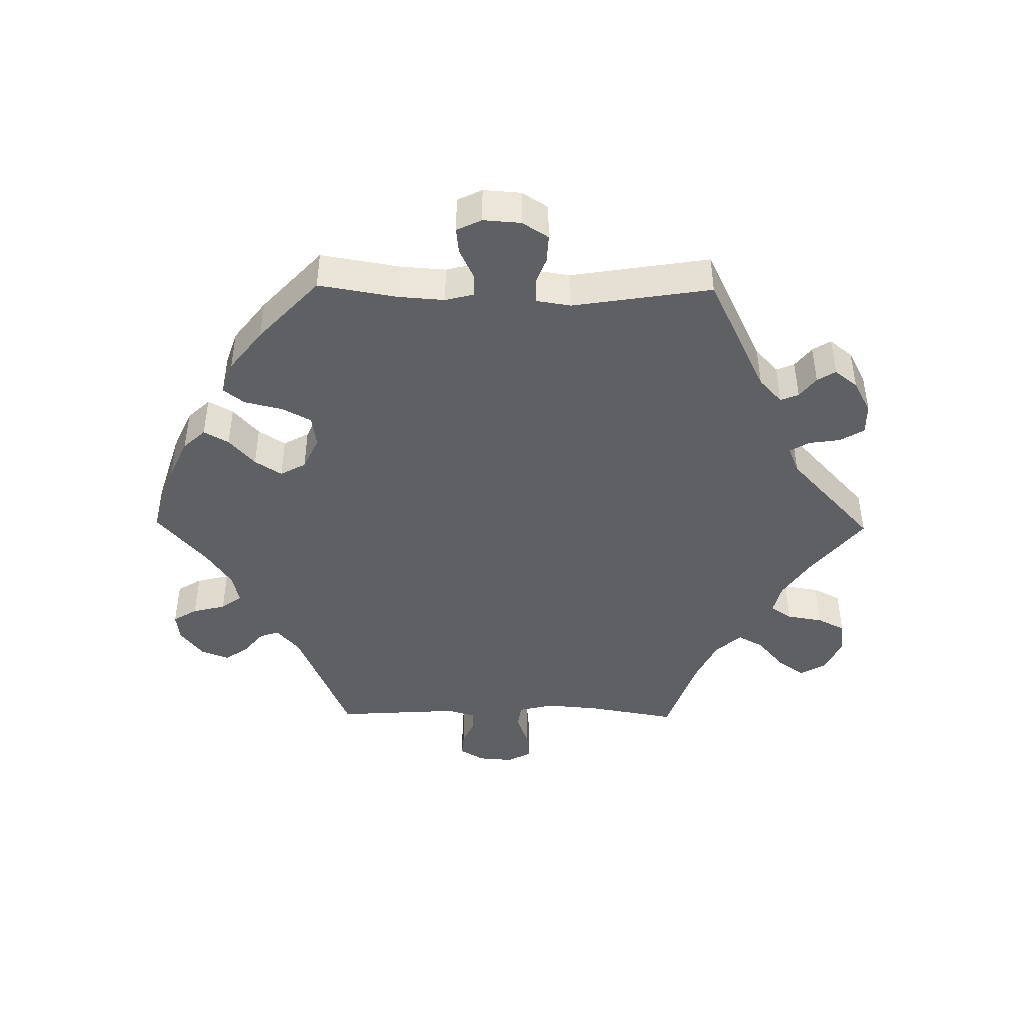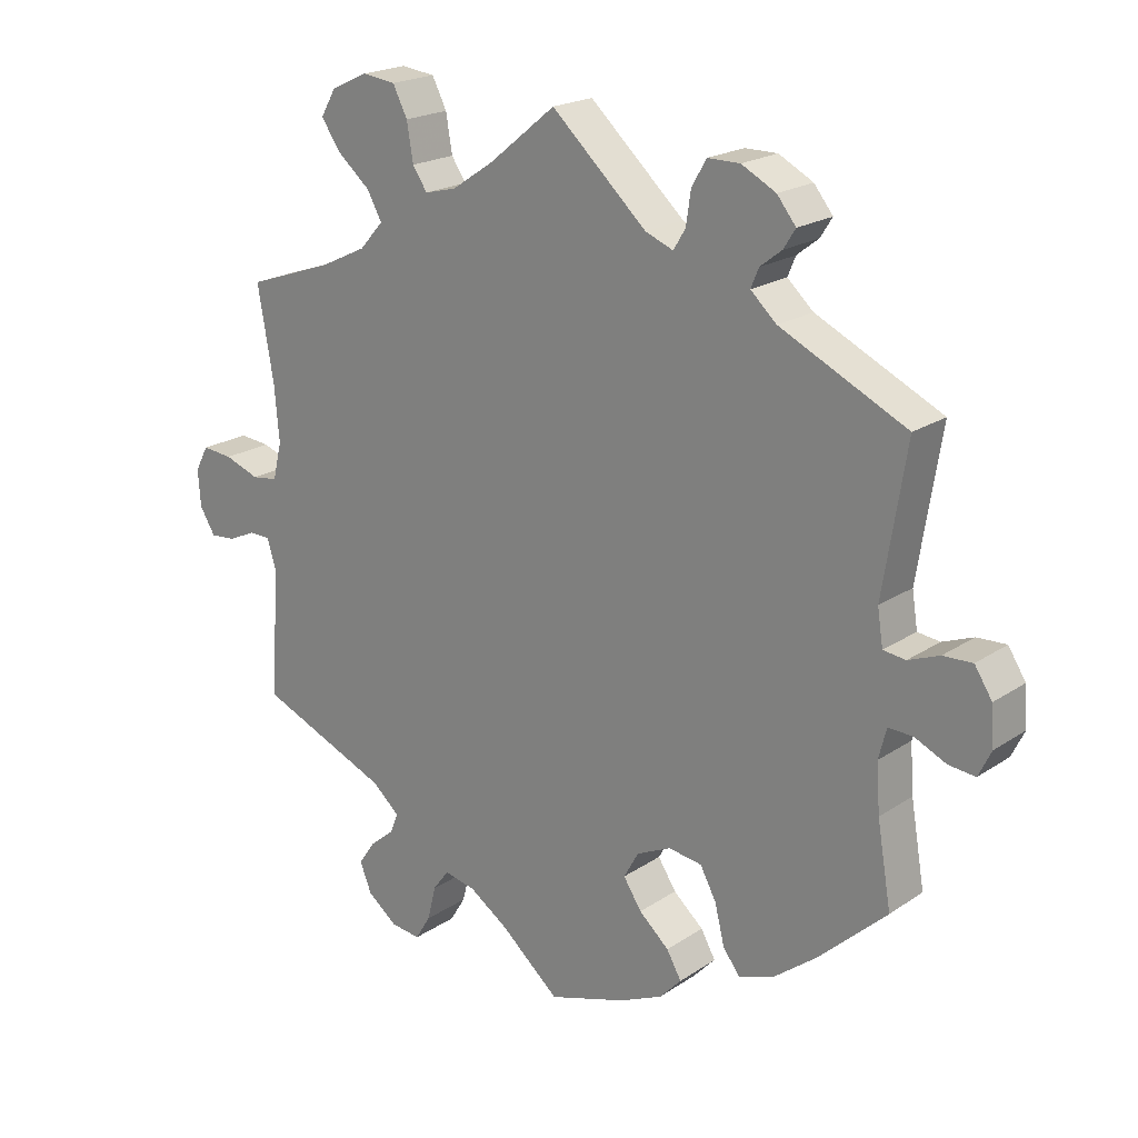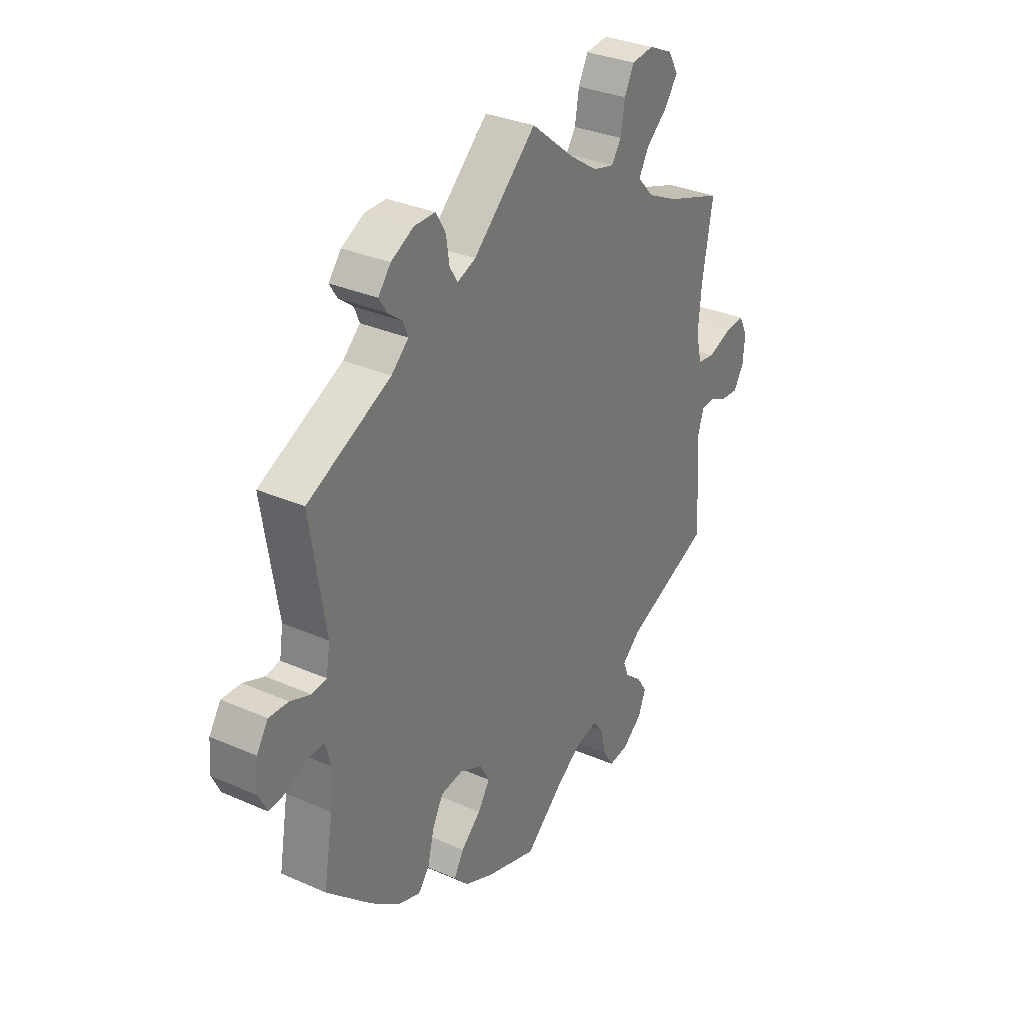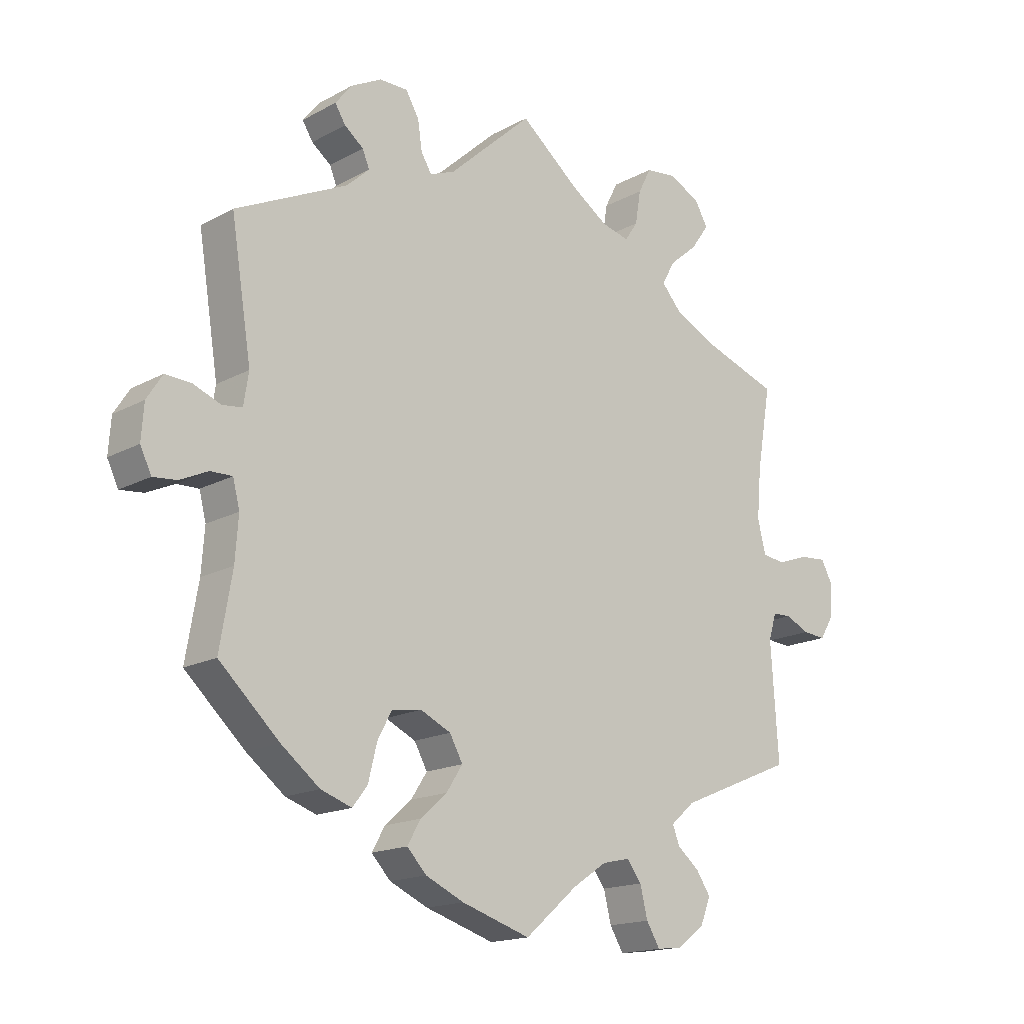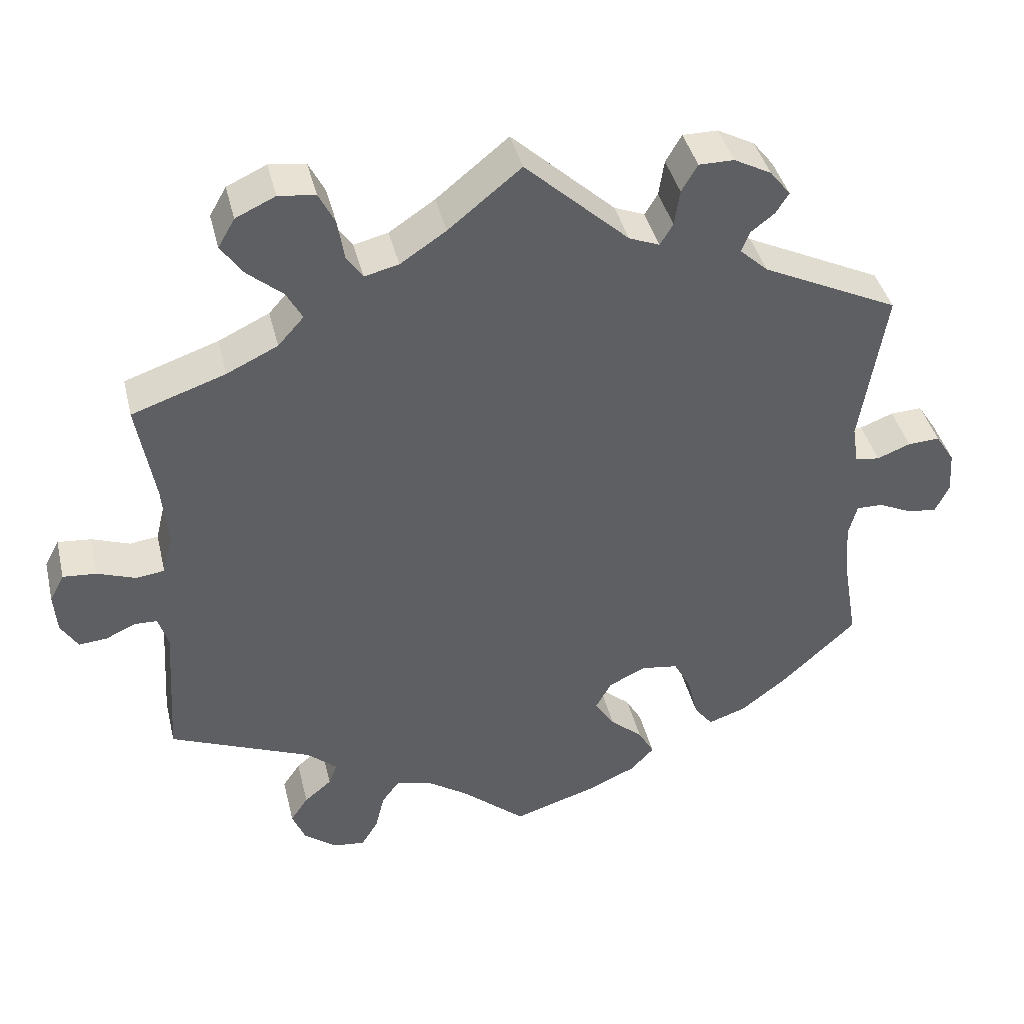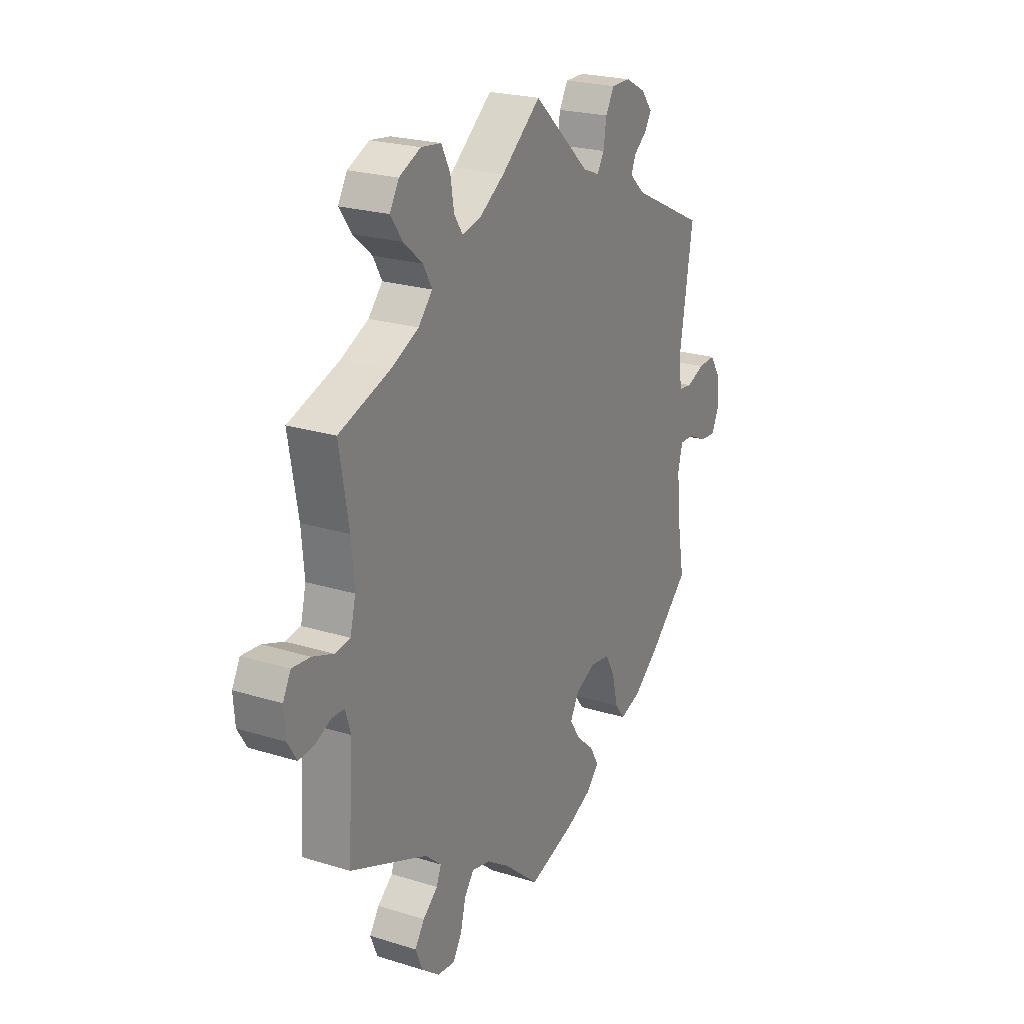
<metadata>
{"format":"obj","ext":"obj","renderer":"f3d","projection":"perspective","resolution":1024,"background":"white","views":[{"elev":-44.0,"azim":-90.8,"up":"+Y"},{"elev":20.4,"azim":-140.2,"up":"+Z"},{"elev":31.9,"azim":-58.2,"up":"+Z"},{"elev":-16.7,"azim":-42.5,"up":"+Z"},{"elev":40.8,"azim":166.6,"up":"+Z"},{"elev":23.0,"azim":117.9,"up":"+Z"}]}
</metadata>
<code>
v -0.11 0.07 -0.543
v -0.172 0.07 -0.515
v -0.203 0.07 -0.482
v -0.182 0.07 -0.445
v -0.139 0.07 -0.407
v -0.113 0.07 -0.367
v -0.134 0.07 -0.329
v -0.183 0.07 -0.306
v -0.231 0.07 -0.313
v -0.254 0.07 -0.356
v -0.268 0.07 -0.413
v -0.292 0.07 -0.444
v -0.342 0.07 -0.427
v -0.404 0.07 -0.379
v -0.501 0.07 -0.289
v -0.481 0.07 -0.172
v -0.476 0.07 -0.103
v -0.487 0.07 -0.06
v -0.522 0.07 -0.061
v -0.567 0.07 -0.082
v -0.605 0.07 -0.086
v -0.623 0.07 -0.049
v -0.619 0.07 0.007
v -0.594 0.07 0.046
v -0.552 0.07 0.044
v -0.508 0.07 0.027
v -0.476 0.07 0.031
v -0.468 0.07 0.082
v -0.501 0.07 0.289
v -0.321 0.07 0.376
v -0.284 0.07 0.41
v -0.295 0.07 0.437
v -0.326 0.07 0.461
v -0.343 0.07 0.488
v -0.316 0.07 0.522
v -0.267 0.07 0.548
v -0.221 0.07 0.548
v -0.2 0.07 0.512
v -0.193 0.07 0.465
v -0.176 0.07 0.437
v -0.136 0.07 0.453
v 0 0.07 0.578
v 0.095 0.07 0.501
v 0.155 0.07 0.461
v 0.2 0.07 0.45
v 0.221 0.07 0.481
v 0.23 0.07 0.535
v 0.251 0.07 0.576
v 0.299 0.07 0.582
v 0.351 0.07 0.558
v 0.373 0.07 0.52
v 0.344 0.07 0.479
v 0.298 0.07 0.44
v 0.277 0.07 0.402
v 0.311 0.07 0.364
v 0.378 0.07 0.332
v 0.501 0.07 0.29
v 0.478 0.07 0.158
v 0.471 0.07 0.078
v 0.484 0.07 0.025
v 0.521 0.07 0.02
v 0.571 0.07 0.038
v 0.615 0.07 0.042
v 0.634 0.07 0.006
v 0.63 0.07 -0.046
v 0.608 0.07 -0.082
v 0.571 0.07 -0.079
v 0.532 0.07 -0.061
v 0.502 0.07 -0.062
v 0.489 0.07 -0.104
v 0.501 0.07 -0.289
v 0.314 0.07 -0.367
v 0.275 0.07 -0.401
v 0.286 0.07 -0.43
v 0.322 0.07 -0.46
v 0.345 0.07 -0.494
v 0.328 0.07 -0.536
v 0.285 0.07 -0.569
v 0.243 0.07 -0.574
v 0.221 0.07 -0.538
v 0.209 0.07 -0.489
v 0.186 0.07 -0.458
v 0.141 0.07 -0.468
v 0.086 0.07 -0.505
v 0.001 0.07 -0.578
v -0.11 0 -0.543
v -0.172 0 -0.515
v -0.203 0 -0.482
v -0.182 0 -0.445
v -0.139 0 -0.407
v -0.113 0 -0.367
v -0.134 0 -0.329
v -0.183 0 -0.306
v -0.231 0 -0.313
v -0.254 0 -0.356
v -0.268 0 -0.413
v -0.292 0 -0.444
v -0.342 0 -0.427
v -0.404 0 -0.379
v -0.501 0 -0.289
v -0.481 0 -0.172
v -0.476 0 -0.103
v -0.487 0 -0.06
v -0.522 0 -0.061
v -0.567 0 -0.082
v -0.605 0 -0.086
v -0.623 0 -0.049
v -0.619 0 0.007
v -0.594 0 0.046
v -0.552 0 0.044
v -0.508 0 0.027
v -0.476 0 0.031
v -0.468 0 0.082
v -0.501 0 0.289
v -0.321 0 0.376
v -0.284 0 0.41
v -0.295 0 0.437
v -0.326 0 0.461
v -0.343 0 0.488
v -0.316 0 0.522
v -0.267 0 0.548
v -0.221 0 0.548
v -0.2 0 0.512
v -0.193 0 0.465
v -0.176 0 0.437
v -0.136 0 0.453
v 0 0 0.578
v 0.095 0 0.501
v 0.155 0 0.461
v 0.2 0 0.45
v 0.221 0 0.481
v 0.23 0 0.535
v 0.251 0 0.576
v 0.299 0 0.582
v 0.351 0 0.558
v 0.373 0 0.52
v 0.344 0 0.479
v 0.298 0 0.44
v 0.277 0 0.402
v 0.311 0 0.364
v 0.378 0 0.332
v 0.501 0 0.29
v 0.478 0 0.158
v 0.471 0 0.078
v 0.484 0 0.025
v 0.521 0 0.02
v 0.571 0 0.038
v 0.615 0 0.042
v 0.634 0 0.006
v 0.63 0 -0.046
v 0.608 0 -0.082
v 0.571 0 -0.079
v 0.532 0 -0.061
v 0.502 0 -0.062
v 0.489 0 -0.104
v 0.501 0 -0.289
v 0.314 0 -0.367
v 0.275 0 -0.401
v 0.286 0 -0.43
v 0.322 0 -0.46
v 0.345 0 -0.494
v 0.328 0 -0.536
v 0.285 0 -0.569
v 0.243 0 -0.574
v 0.221 0 -0.538
v 0.209 0 -0.489
v 0.186 0 -0.458
v 0.141 0 -0.468
v 0.086 0 -0.505
v 0.001 0 -0.578
f 84 85 1 2
f 83 84 2 3
f 82 83 3 4
f 78 79 80 81
f 78 81 82
f 77 78 82
f 74 75 76 77
f 74 77 82
f 73 74 82 4
f 70 71 72
f 69 70 72 73
f 65 66 67 68
f 65 68 69
f 64 65 69
f 61 62 63 64
f 61 64 69
f 60 61 69 73
f 56 57 58
f 55 56 58 59
f 54 55 59 60
f 50 51 52 53
f 50 53 54
f 49 50 54
f 46 47 48 49
f 45 46 49 54
f 44 45 54 60
f 41 42 43
f 40 41 43 44
f 36 37 38 39
f 36 39 40
f 35 36 40
f 32 33 34 35
f 31 32 35 40
f 30 31 40 44
f 28 29 30 44
f 23 24 25 26
f 23 26 27
f 22 23 27
f 19 20 21 22
f 18 19 22 27
f 17 18 27 28
f 13 14 15 16
f 13 16 17
f 10 11 12 13
f 9 10 13 17
f 8 9 17 28
f 60 73 4 5
f 7 8 28 44
f 6 7 44 60
f 5 6 60
f 87 86 170 169
f 88 87 169 168
f 89 88 168 167
f 166 165 164 163
f 167 166 163
f 167 163 162
f 162 161 160 159
f 167 162 159
f 89 167 159 158
f 157 156 155
f 158 157 155 154
f 153 152 151 150
f 154 153 150
f 154 150 149
f 149 148 147 146
f 154 149 146
f 158 154 146 145
f 143 142 141
f 144 143 141 140
f 145 144 140 139
f 138 137 136 135
f 139 138 135
f 139 135 134
f 134 133 132 131
f 139 134 131 130
f 145 139 130 129
f 128 127 126
f 129 128 126 125
f 124 123 122 121
f 125 124 121
f 125 121 120
f 120 119 118 117
f 125 120 117 116
f 129 125 116 115
f 129 115 114 113
f 111 110 109 108
f 112 111 108
f 112 108 107
f 107 106 105 104
f 112 107 104 103
f 113 112 103 102
f 101 100 99 98
f 102 101 98
f 98 97 96 95
f 102 98 95 94
f 113 102 94 93
f 90 89 158 145
f 129 113 93 92
f 145 129 92 91
f 145 91 90
f 1 86 87 2
f 2 87 88 3
f 3 88 89 4
f 4 89 90 5
f 5 90 91 6
f 6 91 92 7
f 7 92 93 8
f 8 93 94 9
f 9 94 95 10
f 10 95 96 11
f 11 96 97 12
f 12 97 98 13
f 13 98 99 14
f 14 99 100 15
f 15 100 101 16
f 16 101 102 17
f 17 102 103 18
f 18 103 104 19
f 19 104 105 20
f 20 105 106 21
f 21 106 107 22
f 22 107 108 23
f 23 108 109 24
f 24 109 110 25
f 25 110 111 26
f 26 111 112 27
f 27 112 113 28
f 28 113 114 29
f 29 114 115 30
f 30 115 116 31
f 31 116 117 32
f 32 117 118 33
f 33 118 119 34
f 34 119 120 35
f 35 120 121 36
f 36 121 122 37
f 37 122 123 38
f 38 123 124 39
f 39 124 125 40
f 40 125 126 41
f 41 126 127 42
f 42 127 128 43
f 43 128 129 44
f 44 129 130 45
f 45 130 131 46
f 46 131 132 47
f 47 132 133 48
f 48 133 134 49
f 49 134 135 50
f 50 135 136 51
f 51 136 137 52
f 52 137 138 53
f 53 138 139 54
f 54 139 140 55
f 55 140 141 56
f 56 141 142 57
f 57 142 143 58
f 58 143 144 59
f 59 144 145 60
f 60 145 146 61
f 61 146 147 62
f 62 147 148 63
f 63 148 149 64
f 64 149 150 65
f 65 150 151 66
f 66 151 152 67
f 67 152 153 68
f 68 153 154 69
f 69 154 155 70
f 70 155 156 71
f 71 156 157 72
f 72 157 158 73
f 73 158 159 74
f 74 159 160 75
f 75 160 161 76
f 76 161 162 77
f 77 162 163 78
f 78 163 164 79
f 79 164 165 80
f 80 165 166 81
f 81 166 167 82
f 82 167 168 83
f 83 168 169 84
f 84 169 170 85
f 85 170 86 1

</code>
